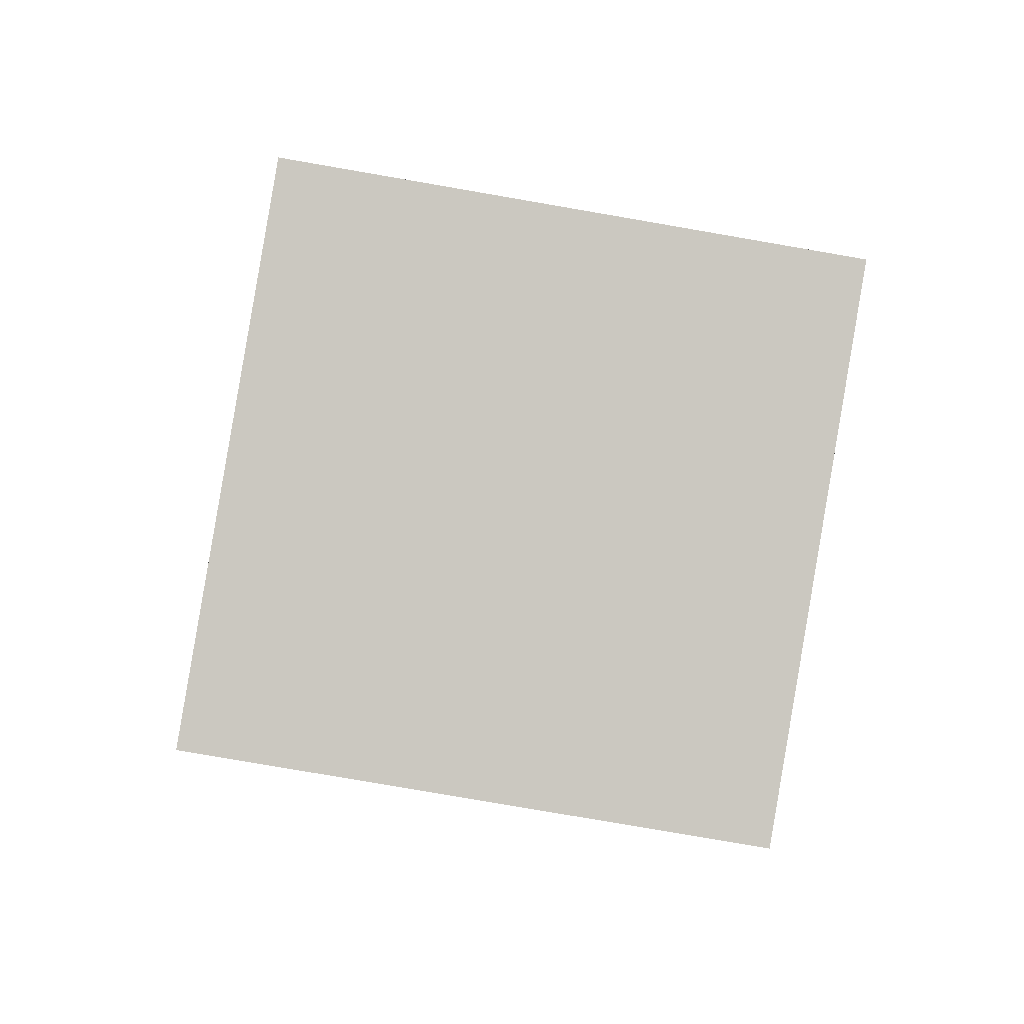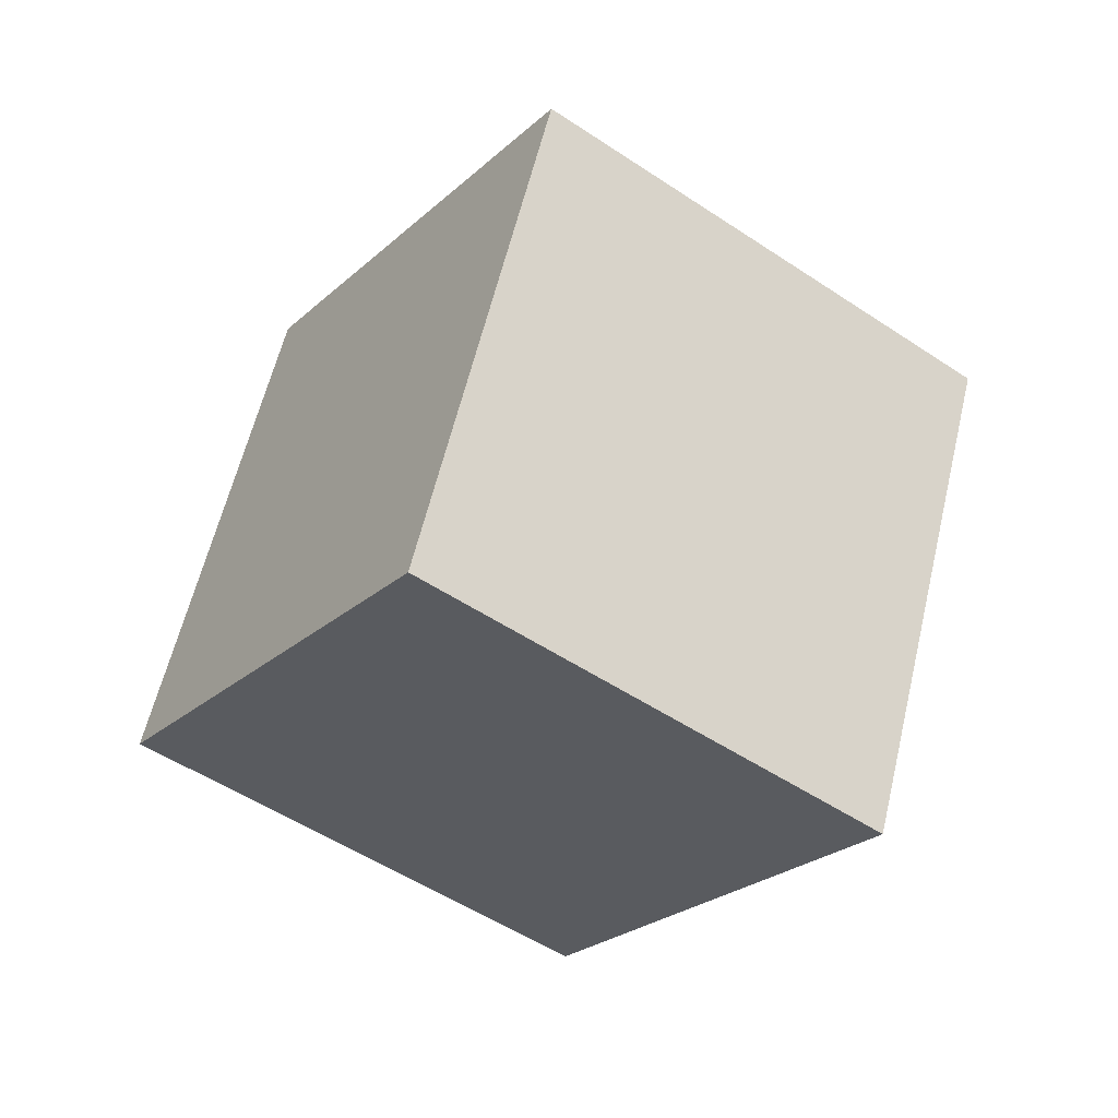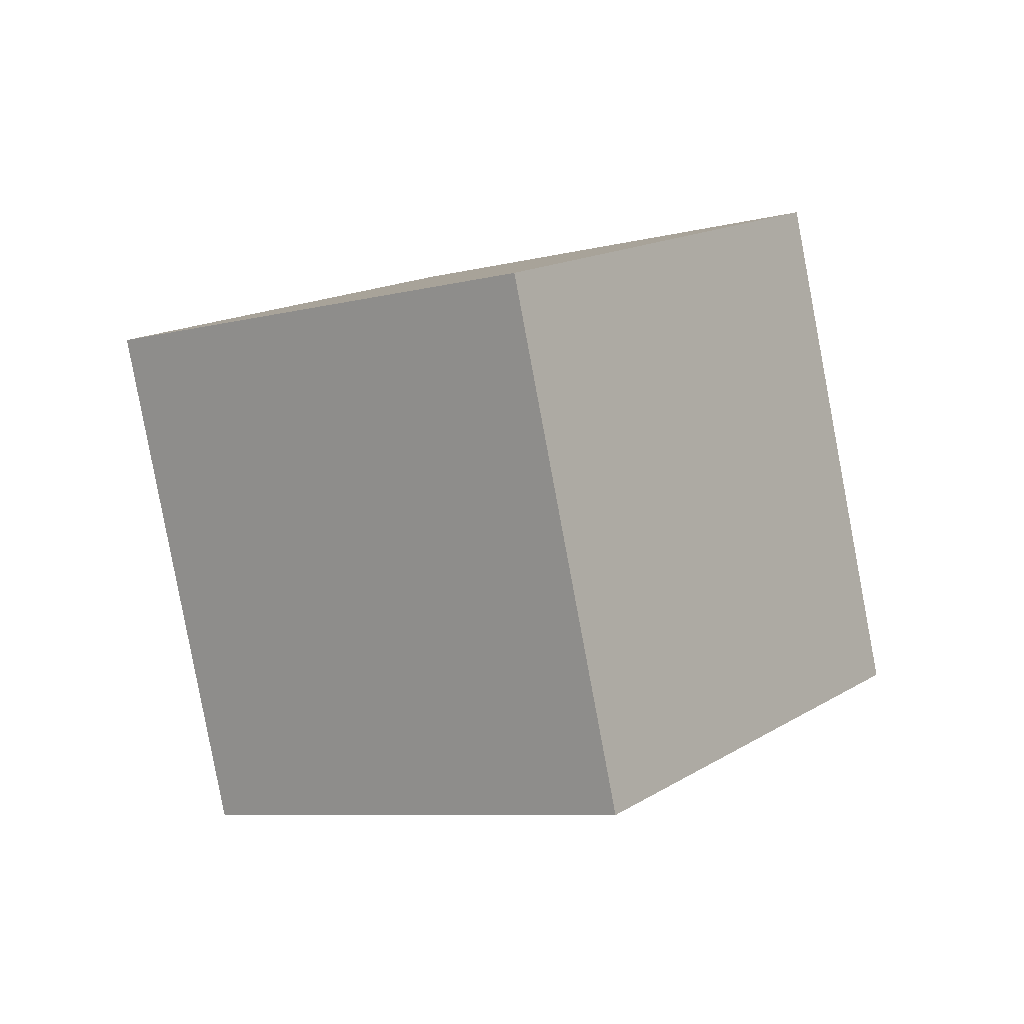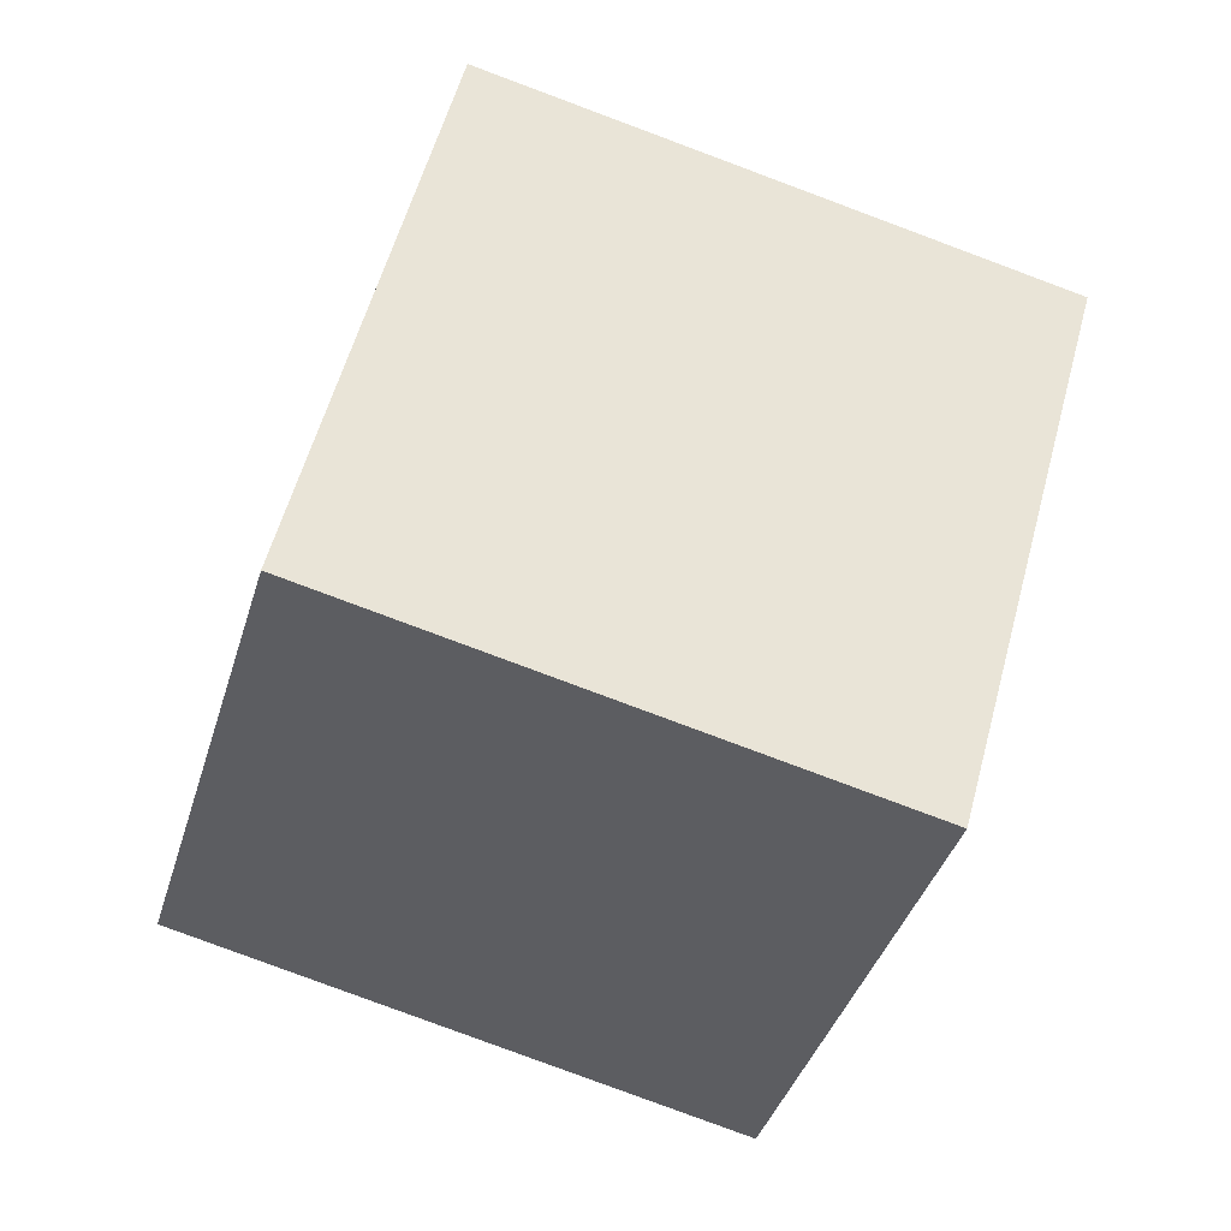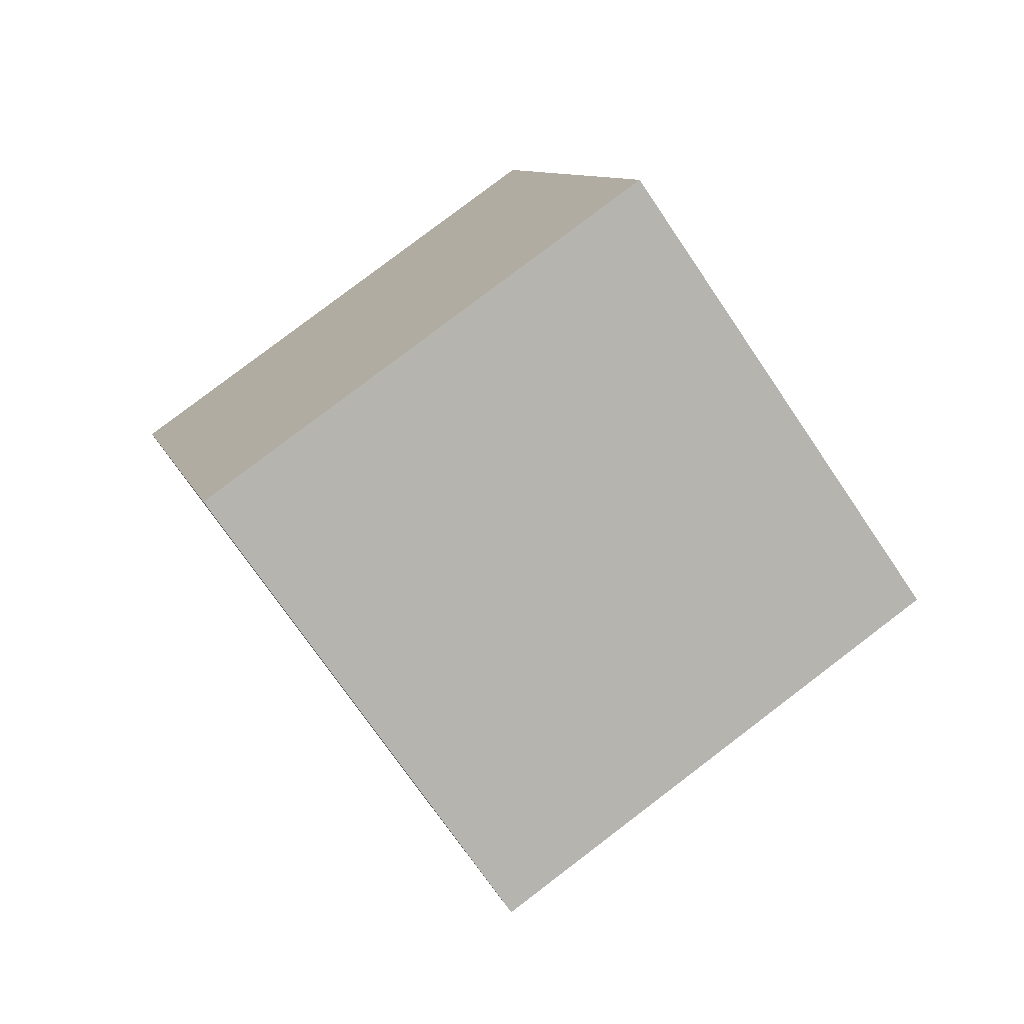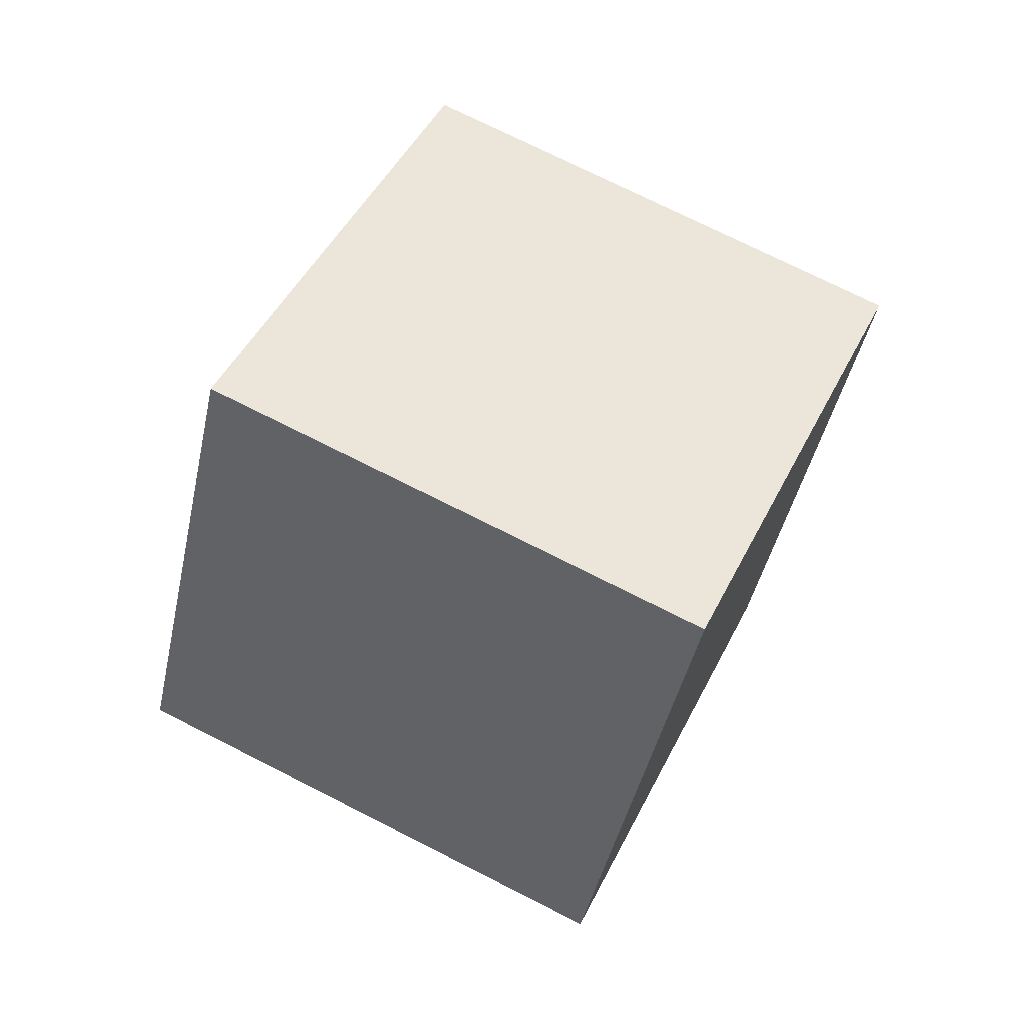
<metadata>
{"format":"obj","ext":"obj","renderer":"f3d","projection":"perspective","resolution":1024,"background":"white","views":[{"elev":-24.2,"azim":-35.5,"up":"+Y"},{"elev":5.4,"azim":148.2,"up":"+Z"},{"elev":-59.4,"azim":-163.4,"up":"+Z"},{"elev":-57.2,"azim":-48.6,"up":"+Y"},{"elev":39.4,"azim":65.2,"up":"+Z"},{"elev":11.0,"azim":-71.2,"up":"+Z"}]}
</metadata>
<code>
v 0.9002 7.451 10.71
v 1.701 -1.687 6.728
v 5.939 11.27 2.96
v 6.74 2.13 -1.021
v -7.7 8.836 5.798
v -6.9 -0.302 1.817
v -2.662 12.65 -1.95
v -1.861 3.515 -5.931
f 2 4 1
f 5 2 1
f 1 4 3
f 3 5 1
f 2 8 4
f 6 2 5
f 6 8 2
f 4 8 3
f 7 5 3
f 3 8 7
f 7 6 5
f 8 6 7

</code>
